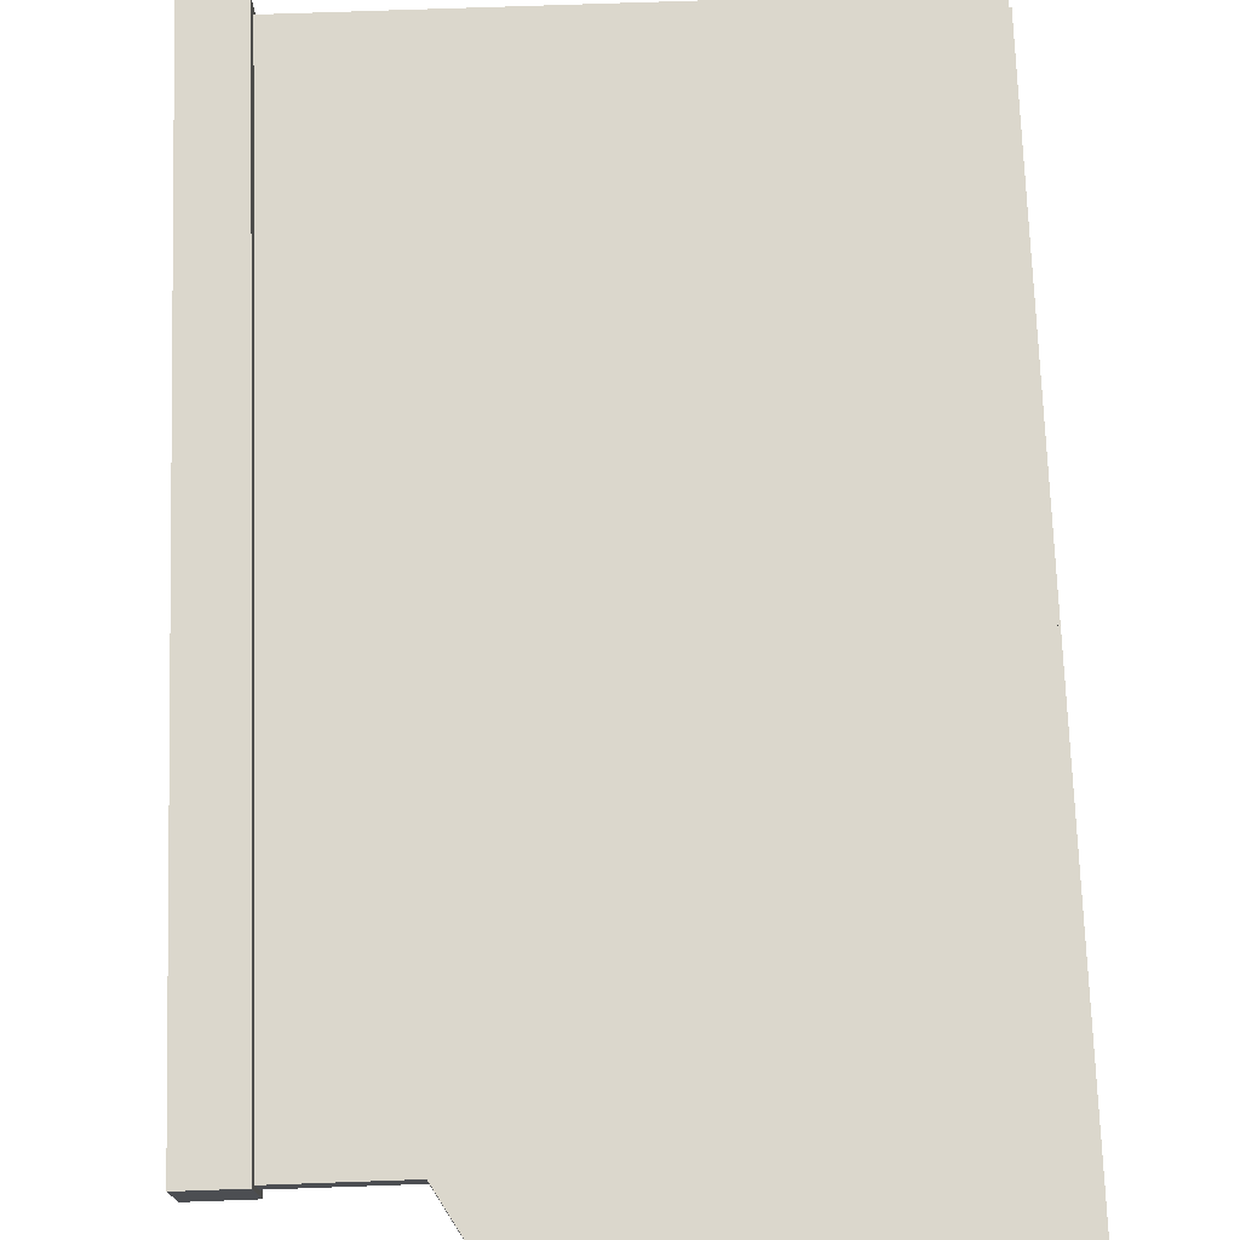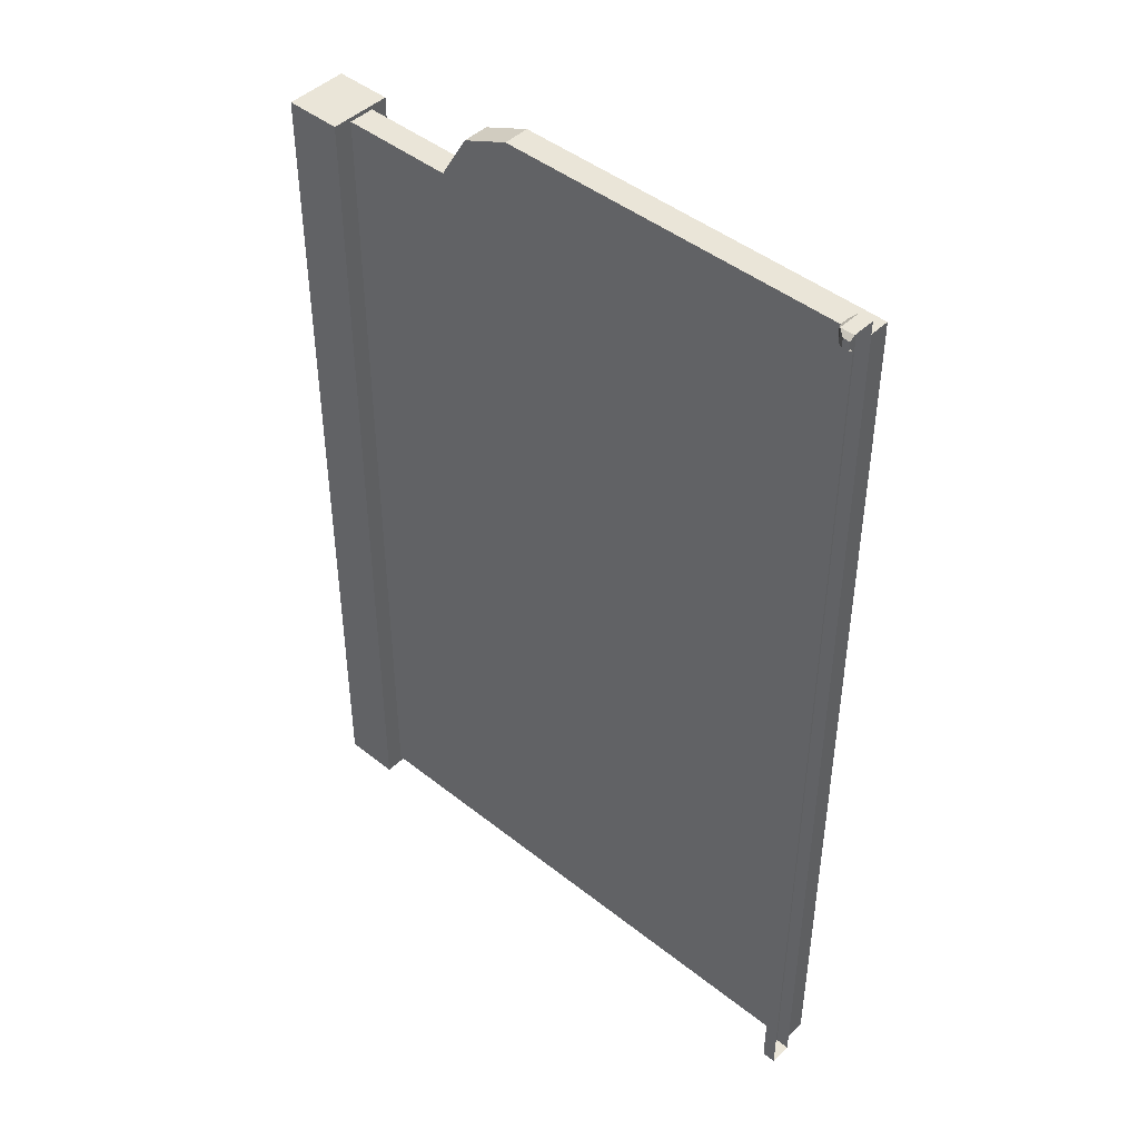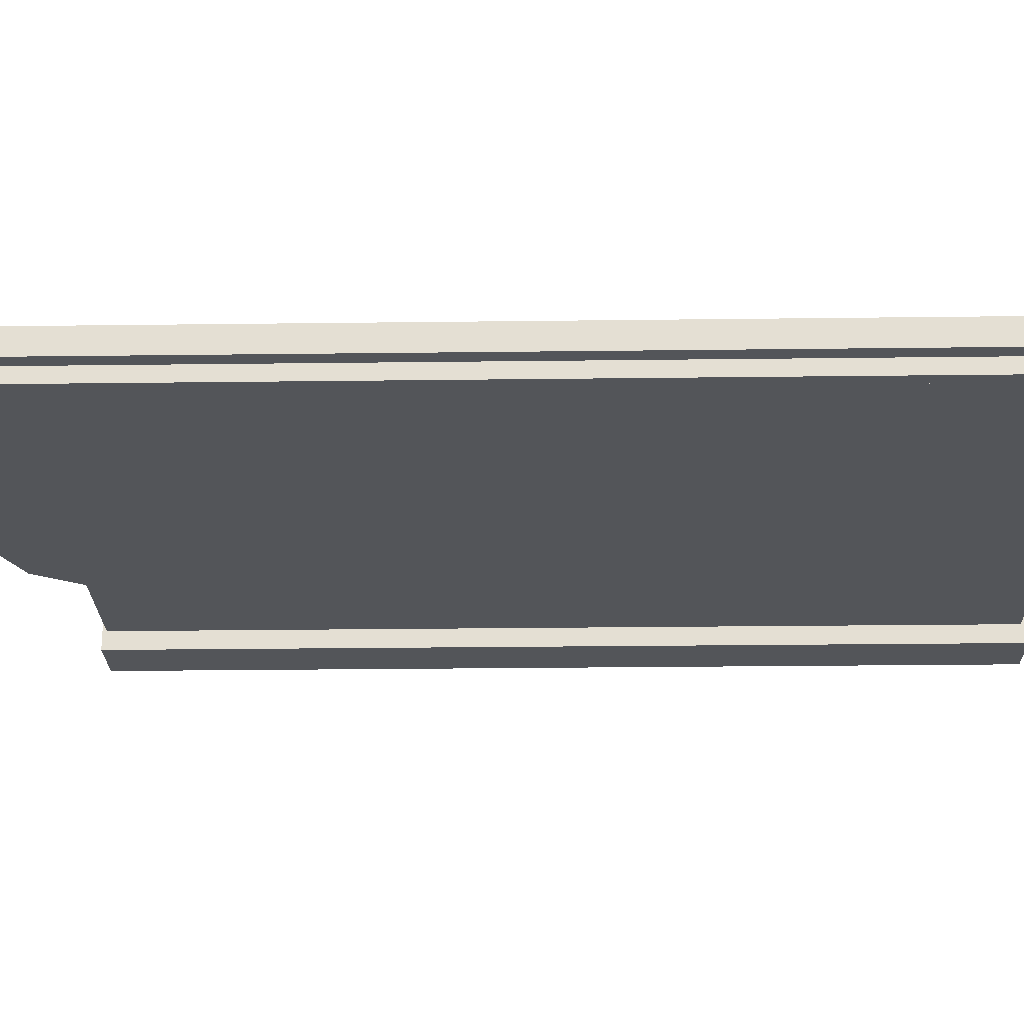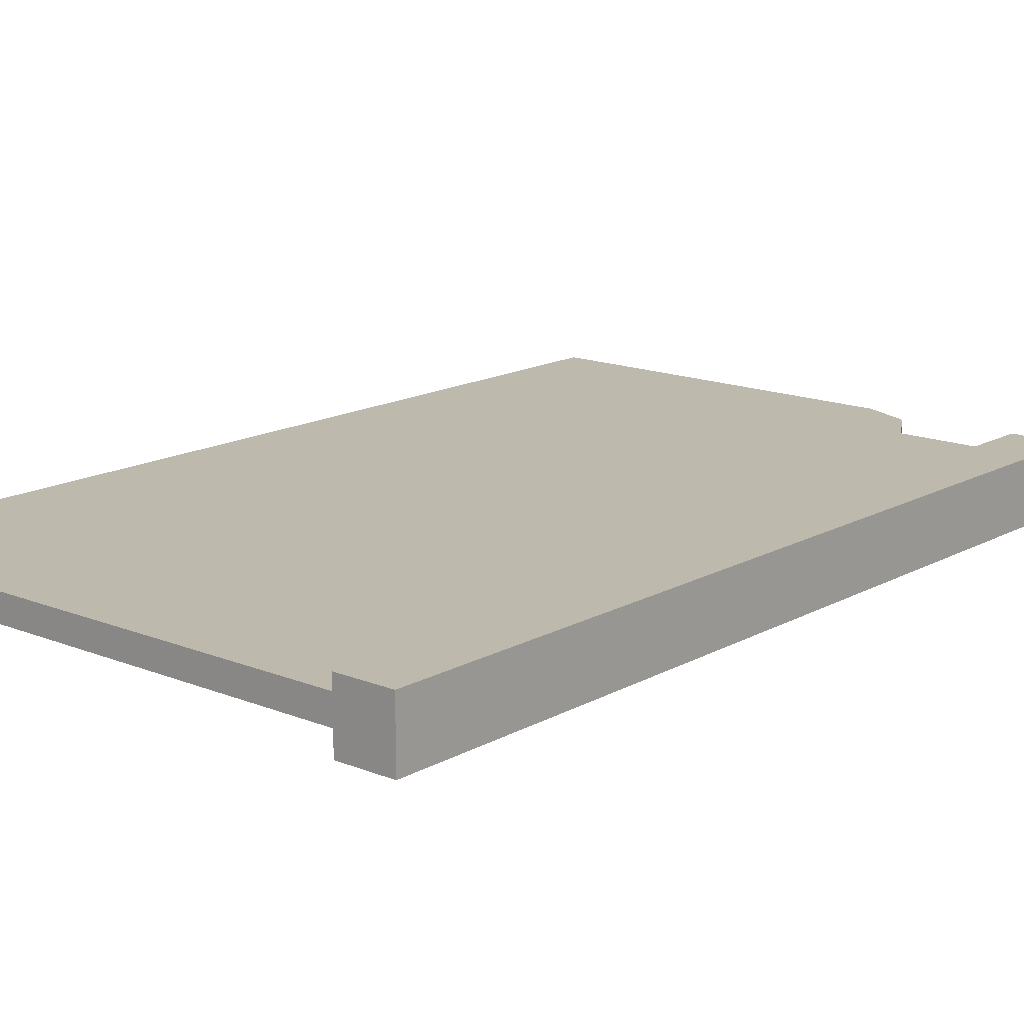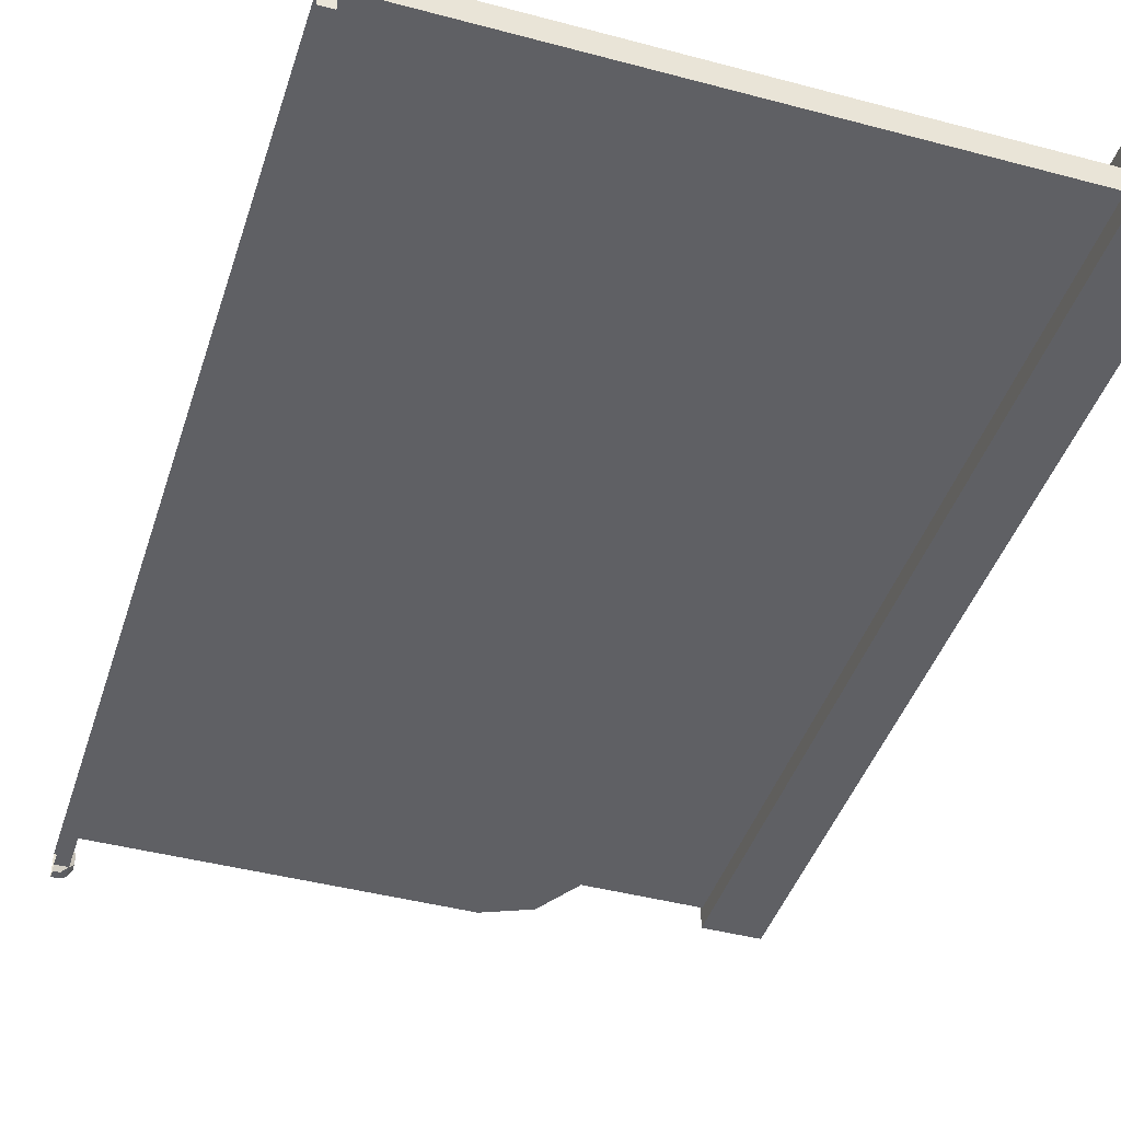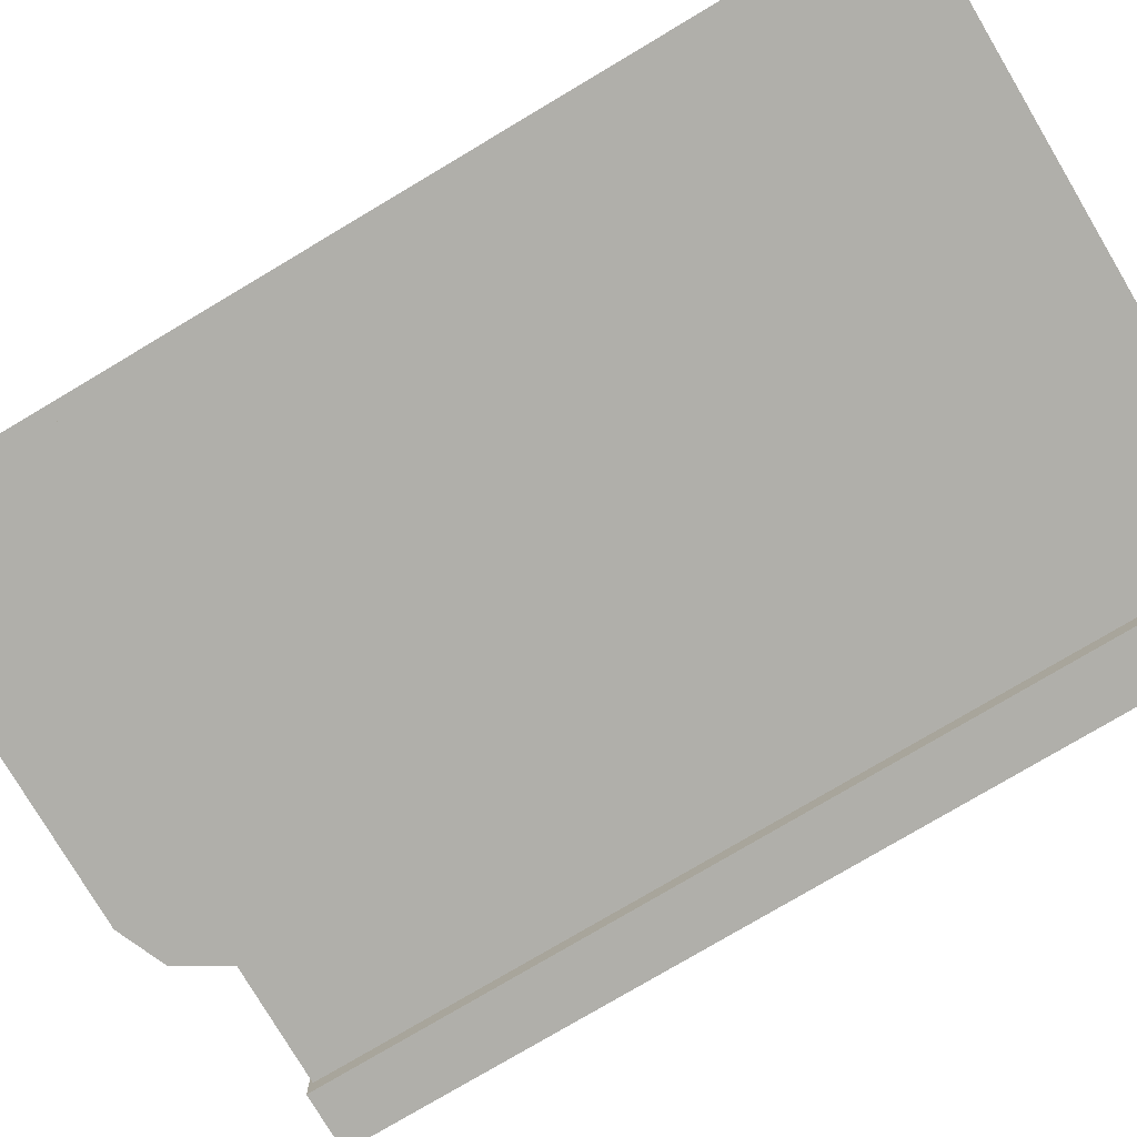
<metadata>
{"format":"obj","ext":"obj","renderer":"f3d","projection":"perspective","resolution":1024,"background":"white","views":[{"elev":73.1,"azim":178.0,"up":"+Z"},{"elev":45.2,"azim":-137.5,"up":"+Y"},{"elev":-24.1,"azim":-88.8,"up":"+Z"},{"elev":15.3,"azim":40.6,"up":"+Z"},{"elev":-43.2,"azim":-17.5,"up":"+Z"},{"elev":-78.0,"azim":-59.3,"up":"+Z"}]}
</metadata>
<code>
o Cube.001
v 0 0.2525 -0.007043
v 0 -0.001046 -0.007044
v 0 0.2525 -0.01297
v 0 -0.001046 -0.01297
v 0 0.2566 -0.007043
v 0 0.2566 -0.01297
v 0 0.2533 -0.01432
v 0 0.2557 -0.01432
v 0.1075 -0.000285 0.001151
v 0.001829 -0.000285 0.001151
v 0.001829 -0.000285 -0.005832
v 0.1075 -0.000285 -0.005832
v 0.1021 0.2505 0.001151
v 0.1021 0.2505 -0.005832
v 0.001829 0.2505 -0.005832
v 0.001829 0.2505 0.001151
v 0.1225 0.2323 0.001151
v 0.1225 0.2323 -0.005832
v 0.1149 0.245 -0.005832
v 0.1149 0.245 0.001151
v 0.1075 0.229 -0.005832
v 0.001829 0.229 -0.005832
v 0.001829 0.229 0.001151
v 0.1075 0.229 0.001151
v 0.003608 -0.001046 -0.007044
v 0.003608 0.2525 -0.007043
v 0.003608 -0.001046 -0.01297
v 0.003608 0.2525 -0.01297
v 0.004818 0.2533 -0.0115
v 0.004818 0.2533 -0.008514
v 0.003608 0.2566 -0.01297
v 0.003608 0.2566 -0.007043
v 0.001814 0.2533 -0.01432
v 0.004818 0.2556 -0.0115
v 0.004818 0.2556 -0.008514
v 0.001814 0.2557 -0.01432
v 0.159 0.2323 -0.005832
v 0.159 -0.000285 -0.005832
v 0.1225 -0.000285 -0.005832
v 0.1225 -0.000285 0.001151
v 0.159 -0.000285 0.001151
v 0.159 0.2323 0.001151
v 0.1532 0.2334 -0.01096
v 0.1532 -0.001933 -0.01096
v 0.1532 -0.001933 0.005696
v 0.1532 0.2334 0.005696
v 0.1684 -0.001933 0.005696
v 0.1684 0.2334 0.005696
v 0.1684 -0.001933 -0.01096
v 0.1684 0.2334 -0.01096
f 9 10 11 12
f 13 14 15 16
f 17 18 19 20
f 21 22 15 14
f 22 23 16 15
f 24 23 10 9
f 1 2 25 26
f 26 25 27 28
f 28 27 4 3
f 4 27 25 2
f 28 29 30 26
f 31 6 5 32
f 3 7 33 28
f 26 32 5 1
f 29 34 35 30
f 26 30 35 32
f 32 35 34 31
f 31 34 29 28
f 7 8 36 33
f 28 33 36 31
f 31 36 8 6
f 13 16 23 24
f 11 10 23 22
f 12 11 22 21
f 18 37 38 39
f 39 12 21 18
f 20 13 24 17
f 17 24 9 40
f 18 21 14 19
f 20 19 14 13
f 40 9 12 39
f 41 38 37 42
f 40 41 42 17
f 39 38 41 40
f 17 42 37 18
f 43 44 45 46
f 46 45 47 48
f 48 47 49 50
f 50 49 44 43
f 44 49 47 45
f 50 43 46 48

</code>
